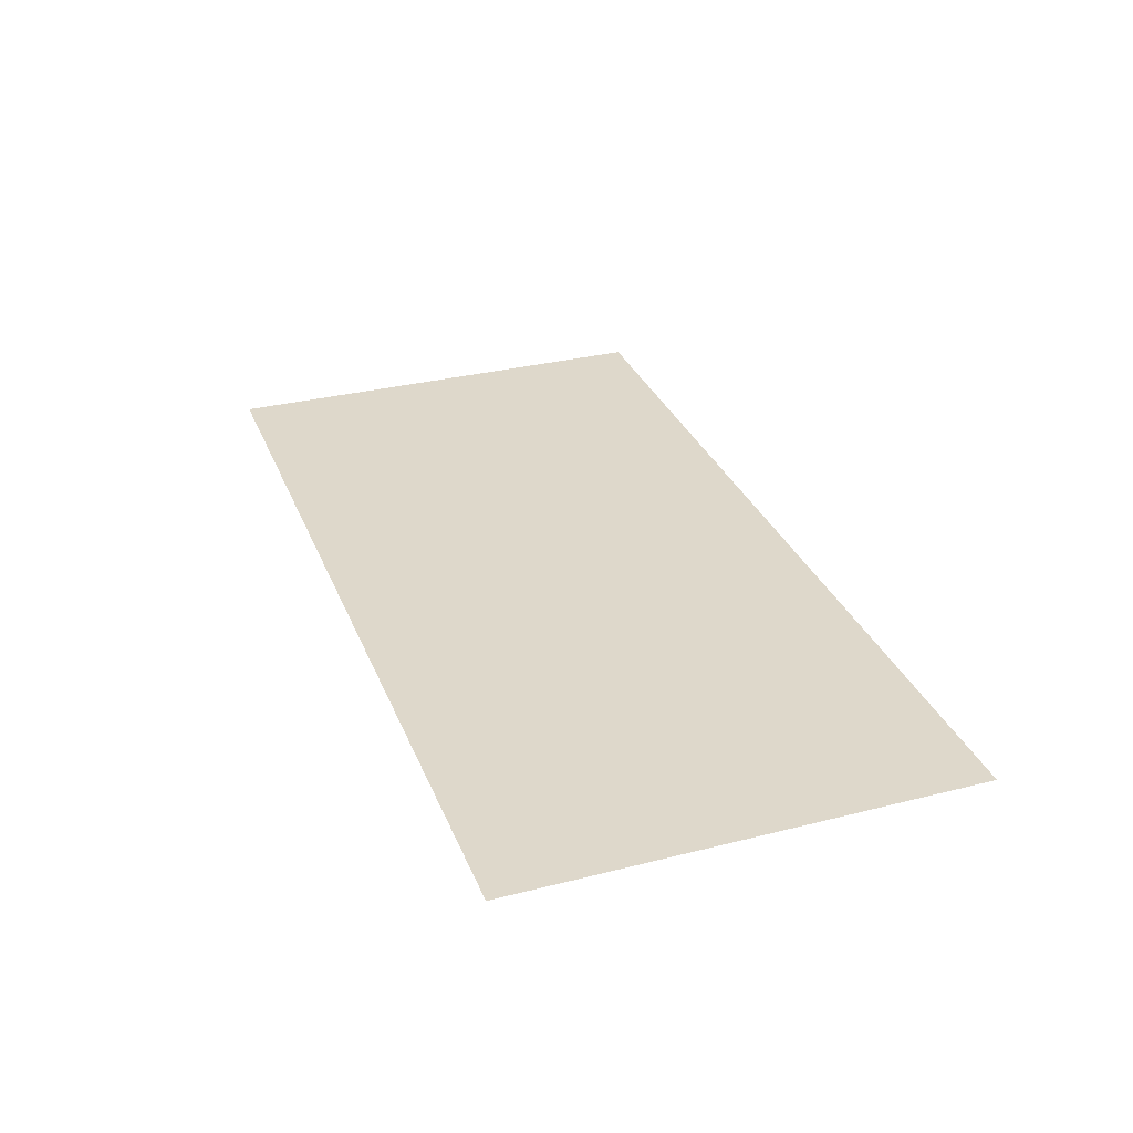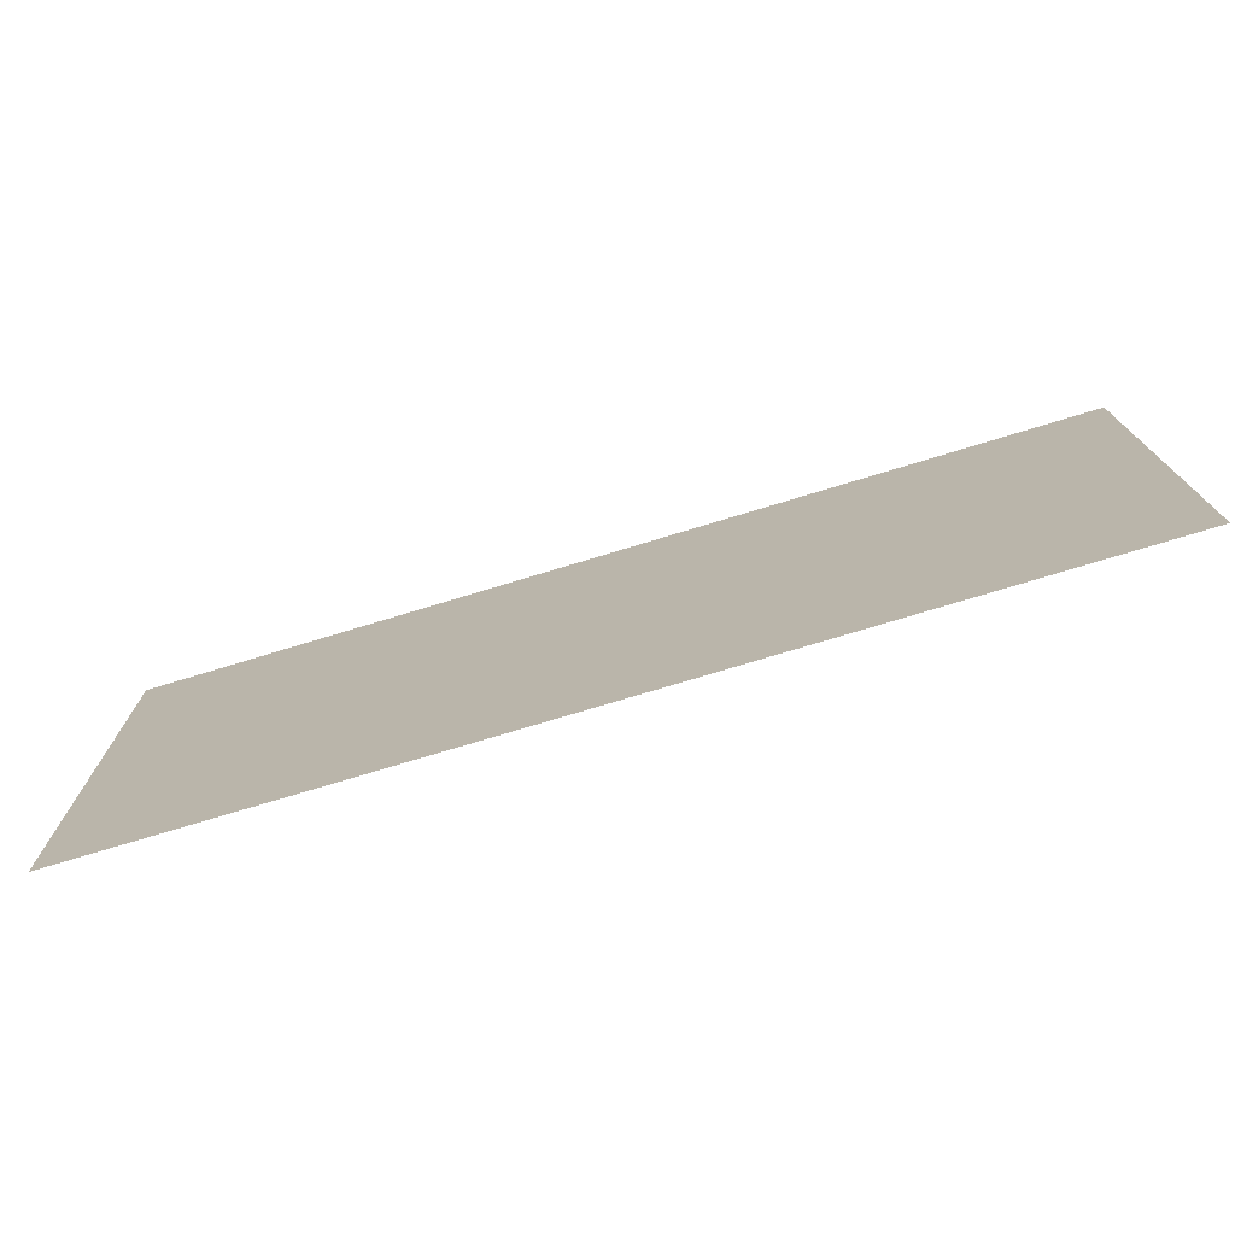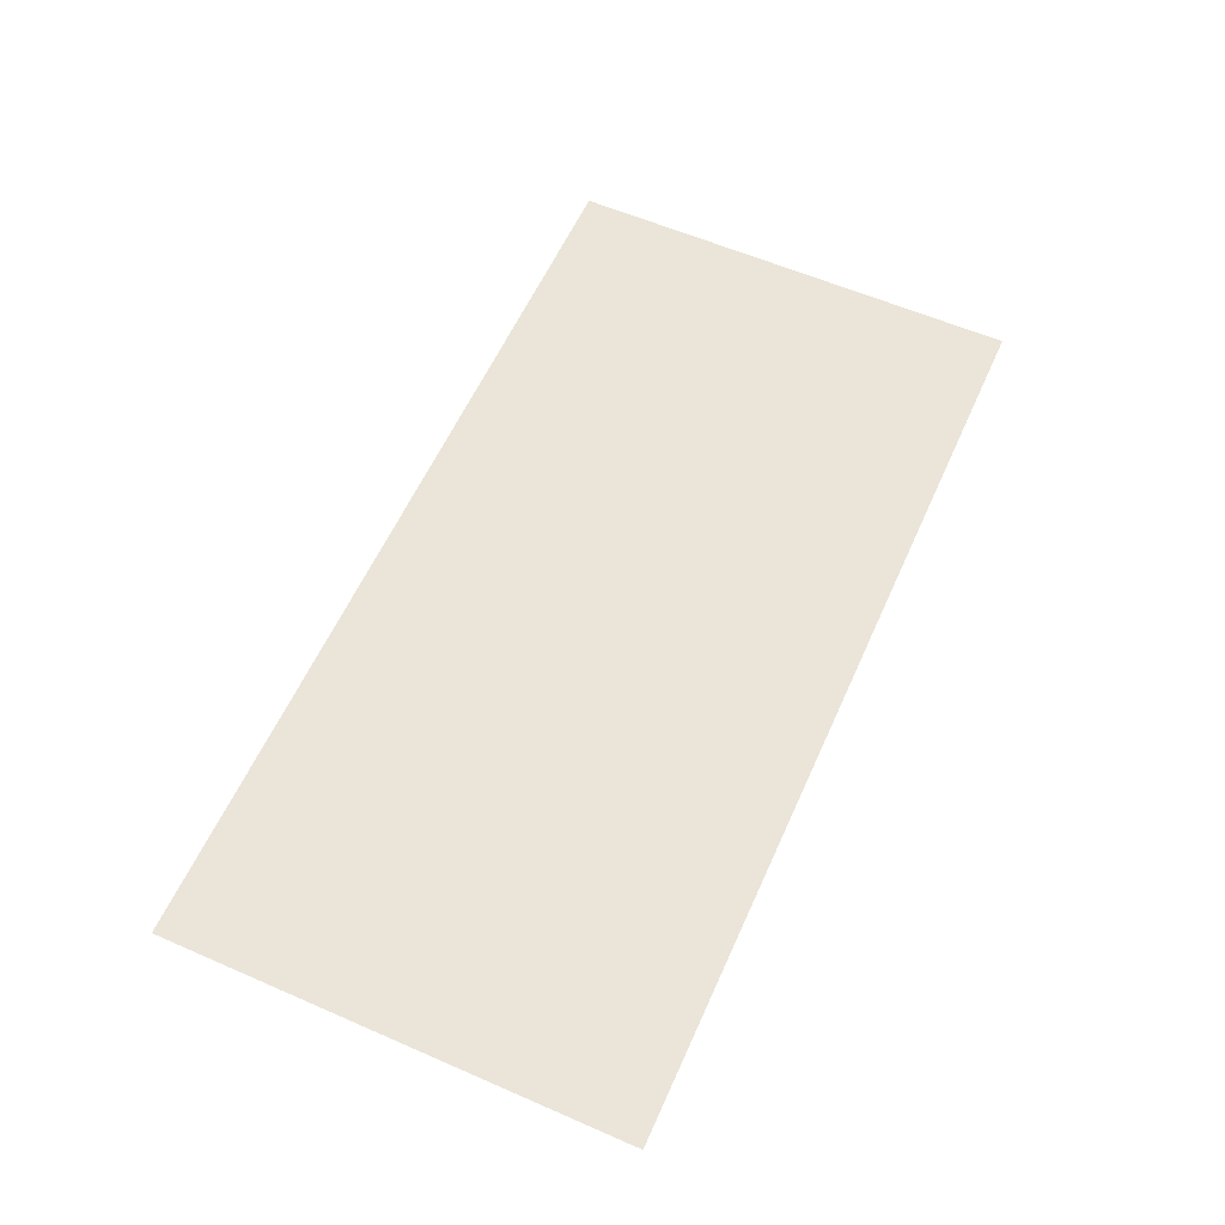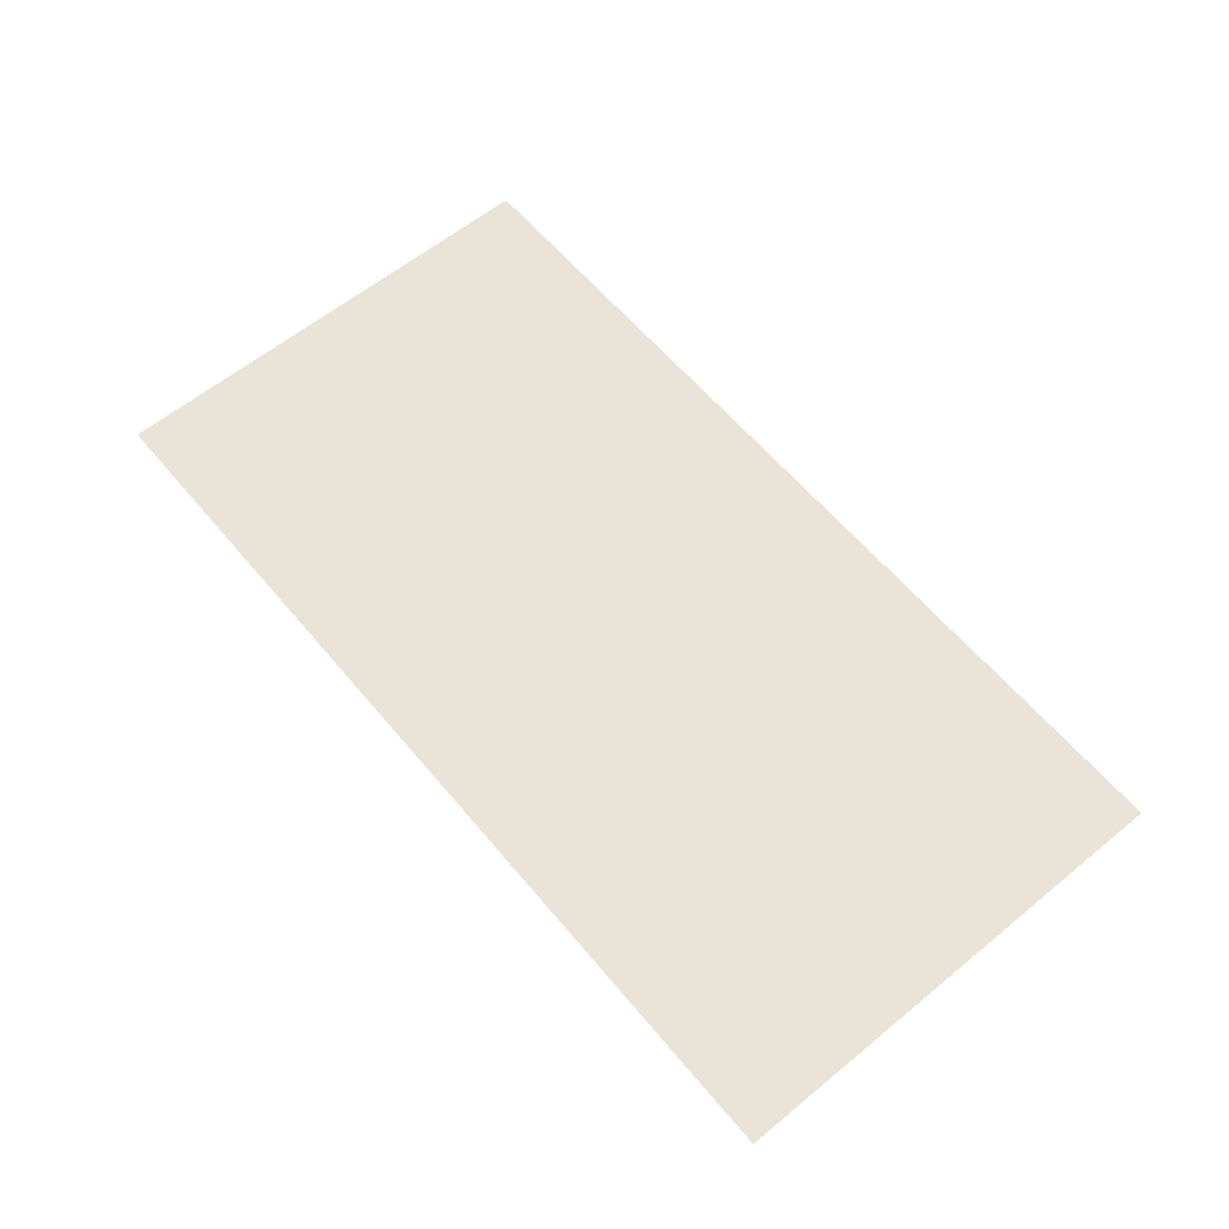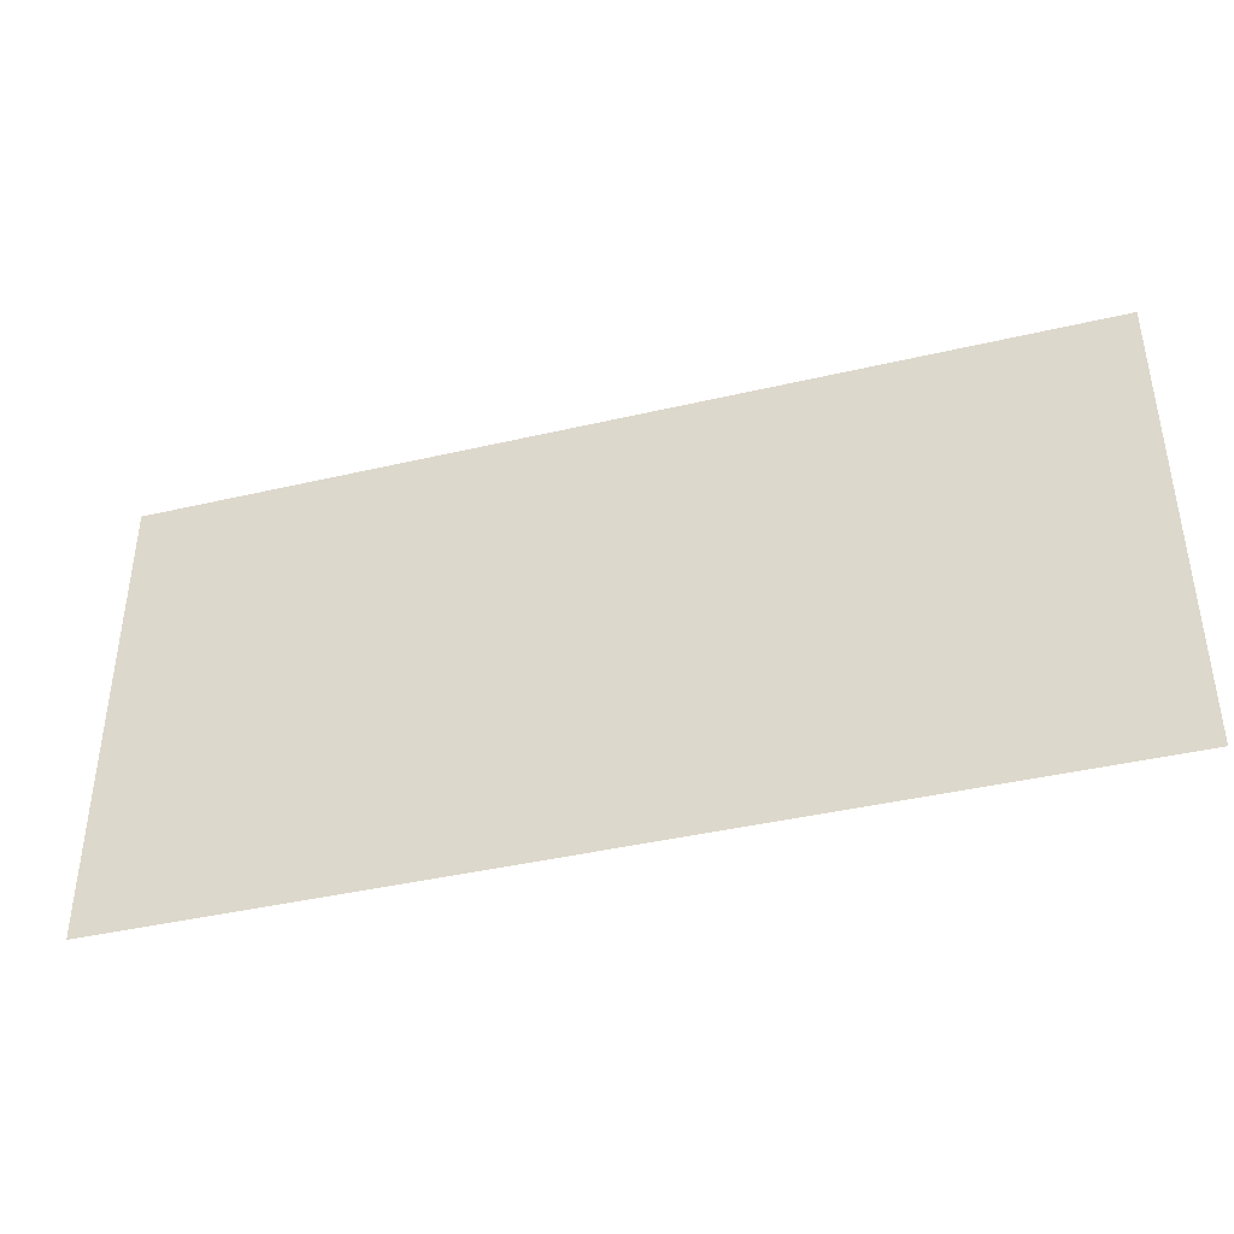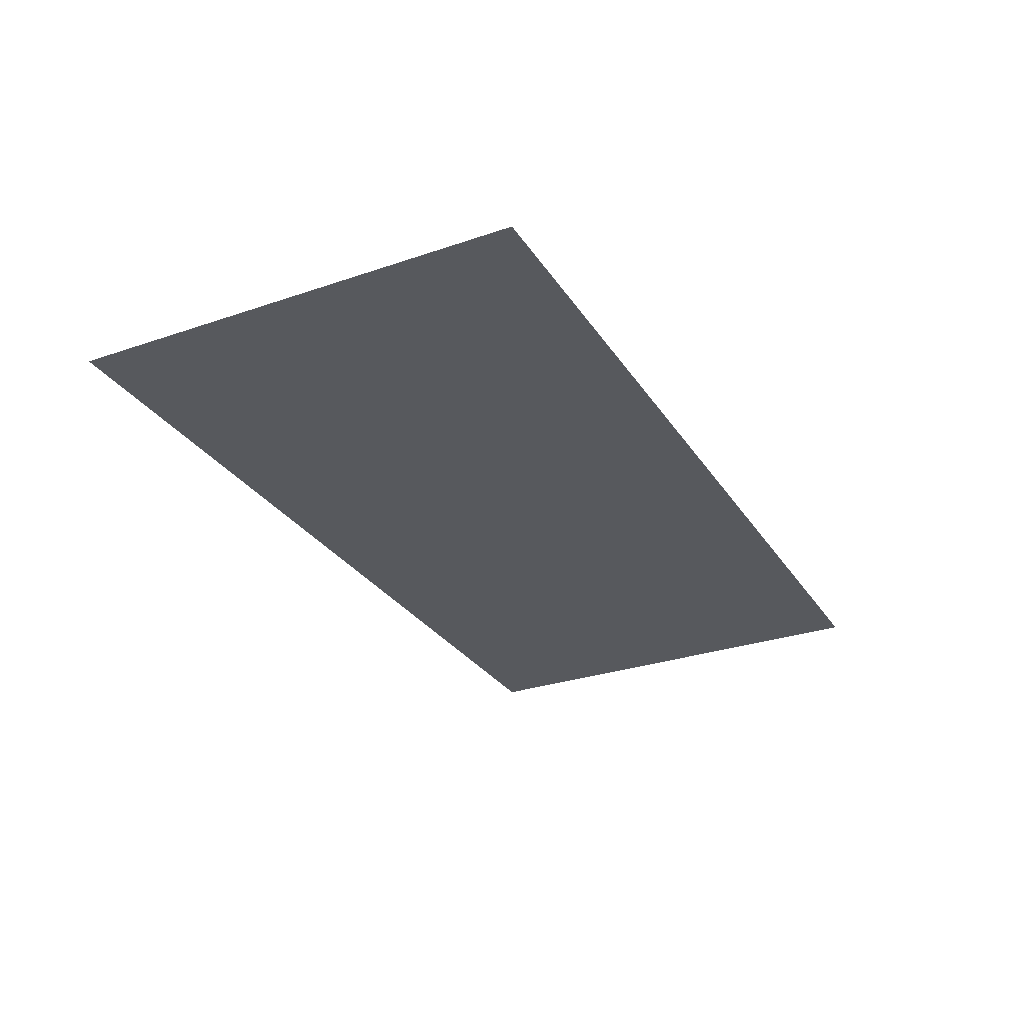
<metadata>
{"format":"obj","ext":"obj","renderer":"f3d","projection":"perspective","resolution":1024,"background":"white","views":[{"elev":31.6,"azim":-109.7,"up":"+Z"},{"elev":-74.8,"azim":-163.1,"up":"+Y"},{"elev":59.2,"azim":-65.9,"up":"+Z"},{"elev":61.0,"azim":-129.8,"up":"+Z"},{"elev":-40.9,"azim":-164.0,"up":"+Y"},{"elev":-29.1,"azim":-63.1,"up":"+Z"}]}
</metadata>
<code>
v 6.21 0 5
v 6.21 -6.3 5
v -6.21 -6.3 5
v -6.21 0 5
f 1 2 3
f 1 3 4

</code>
